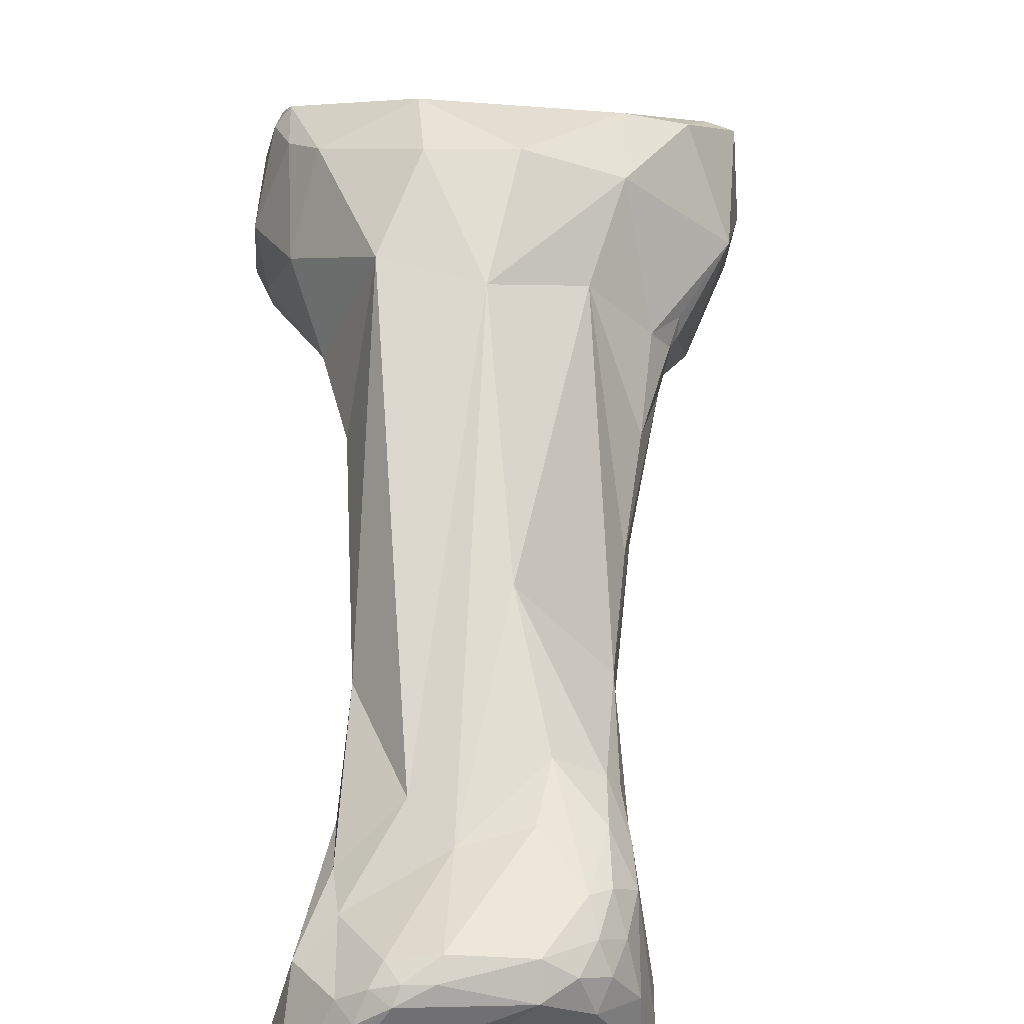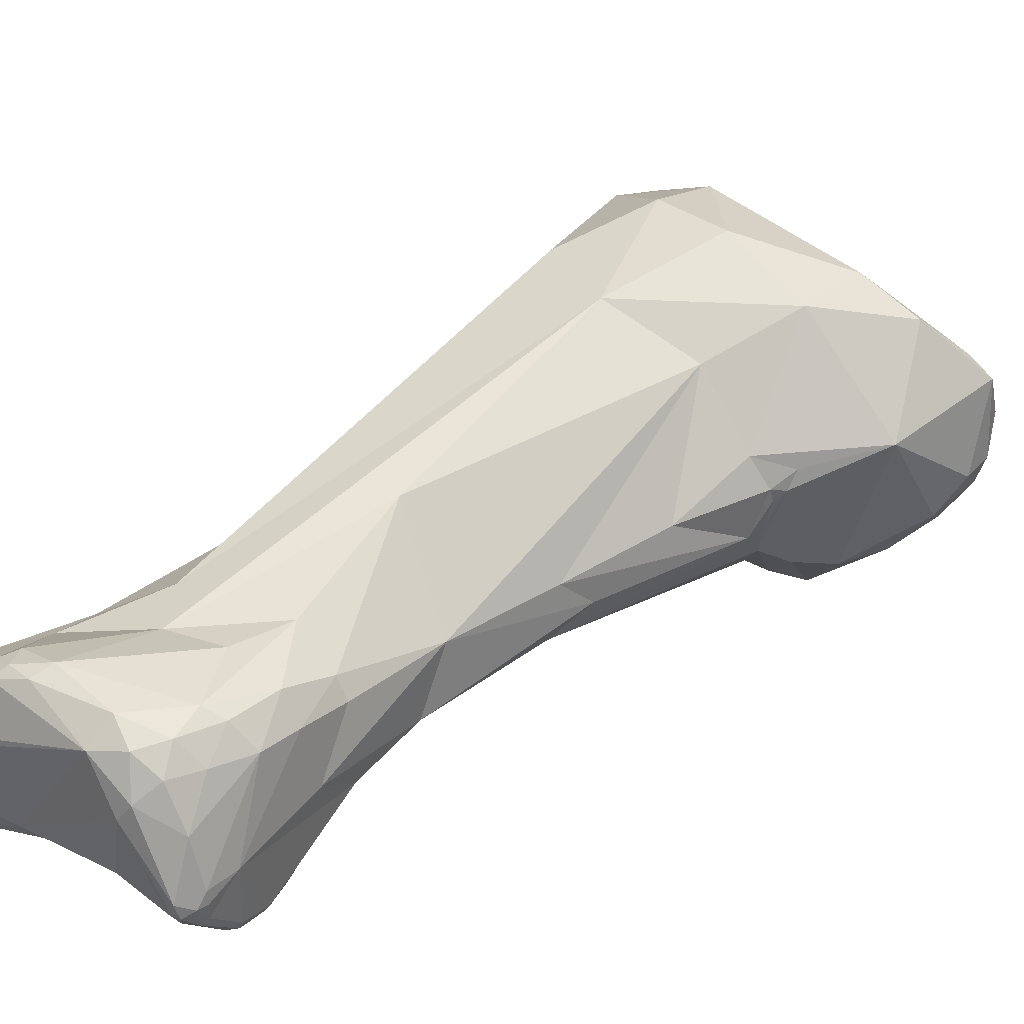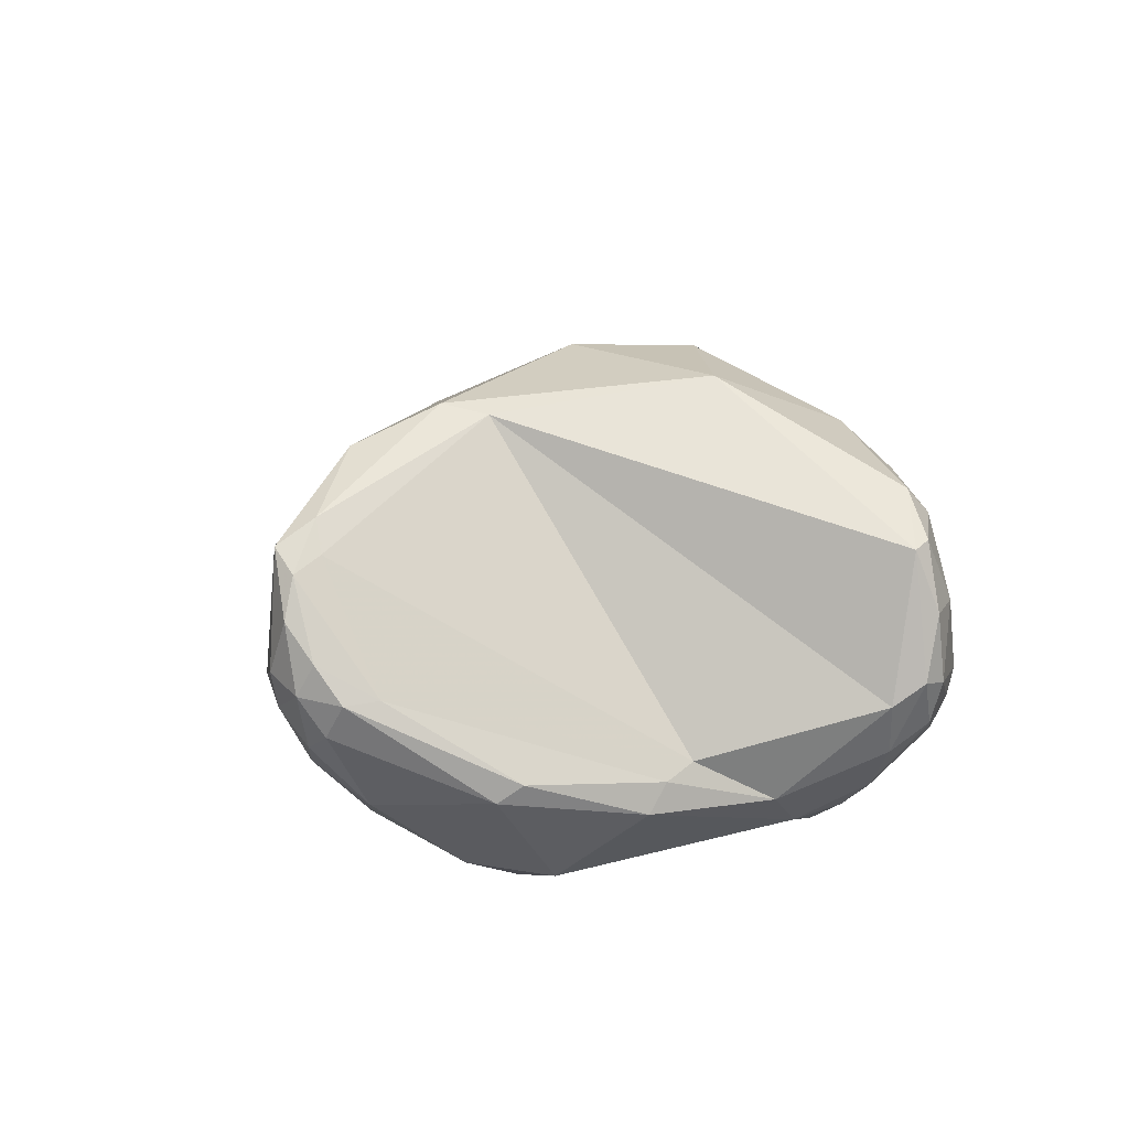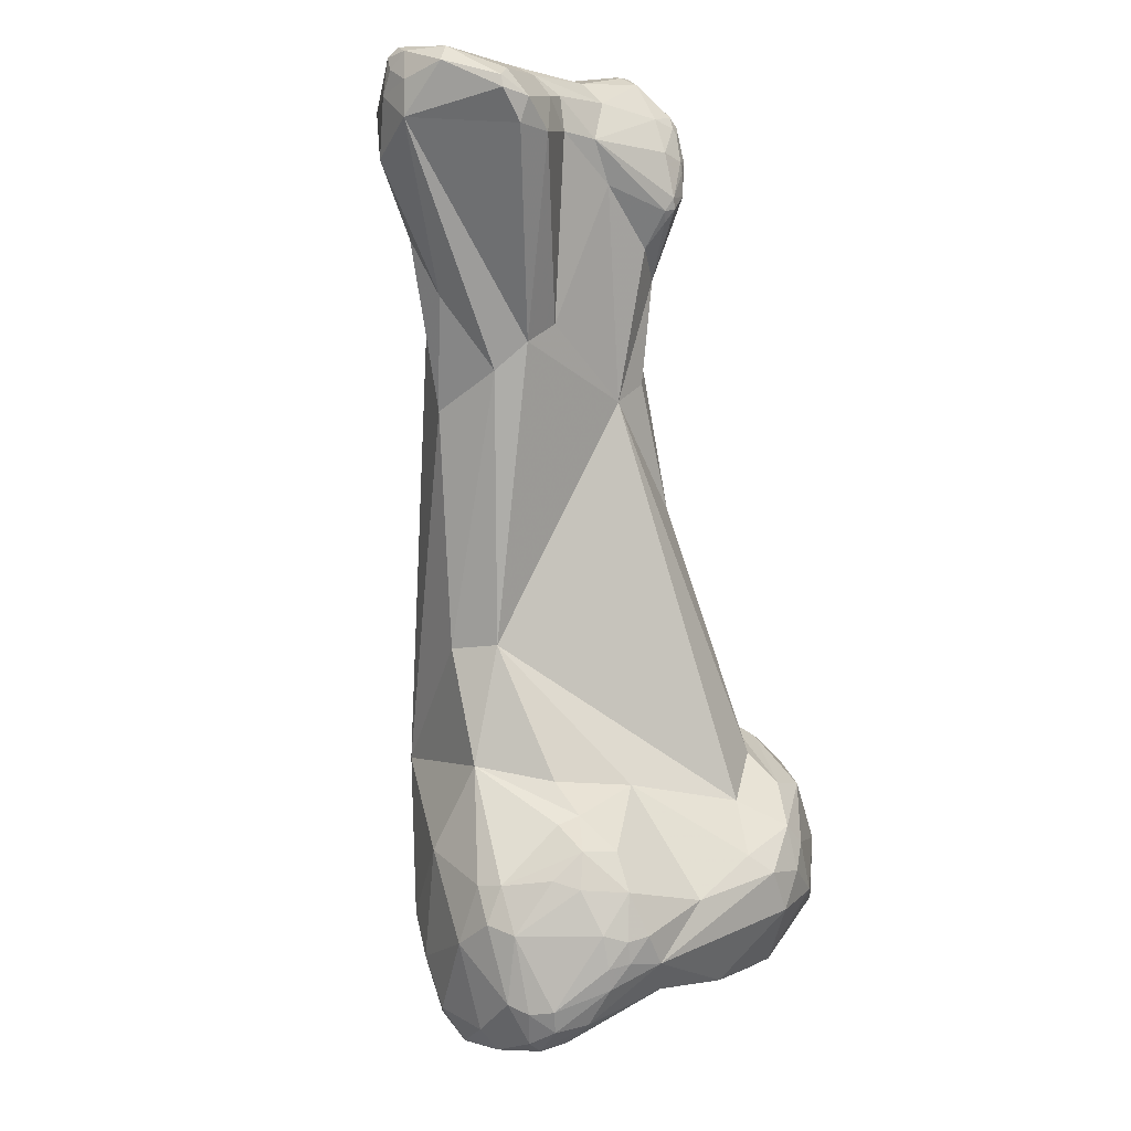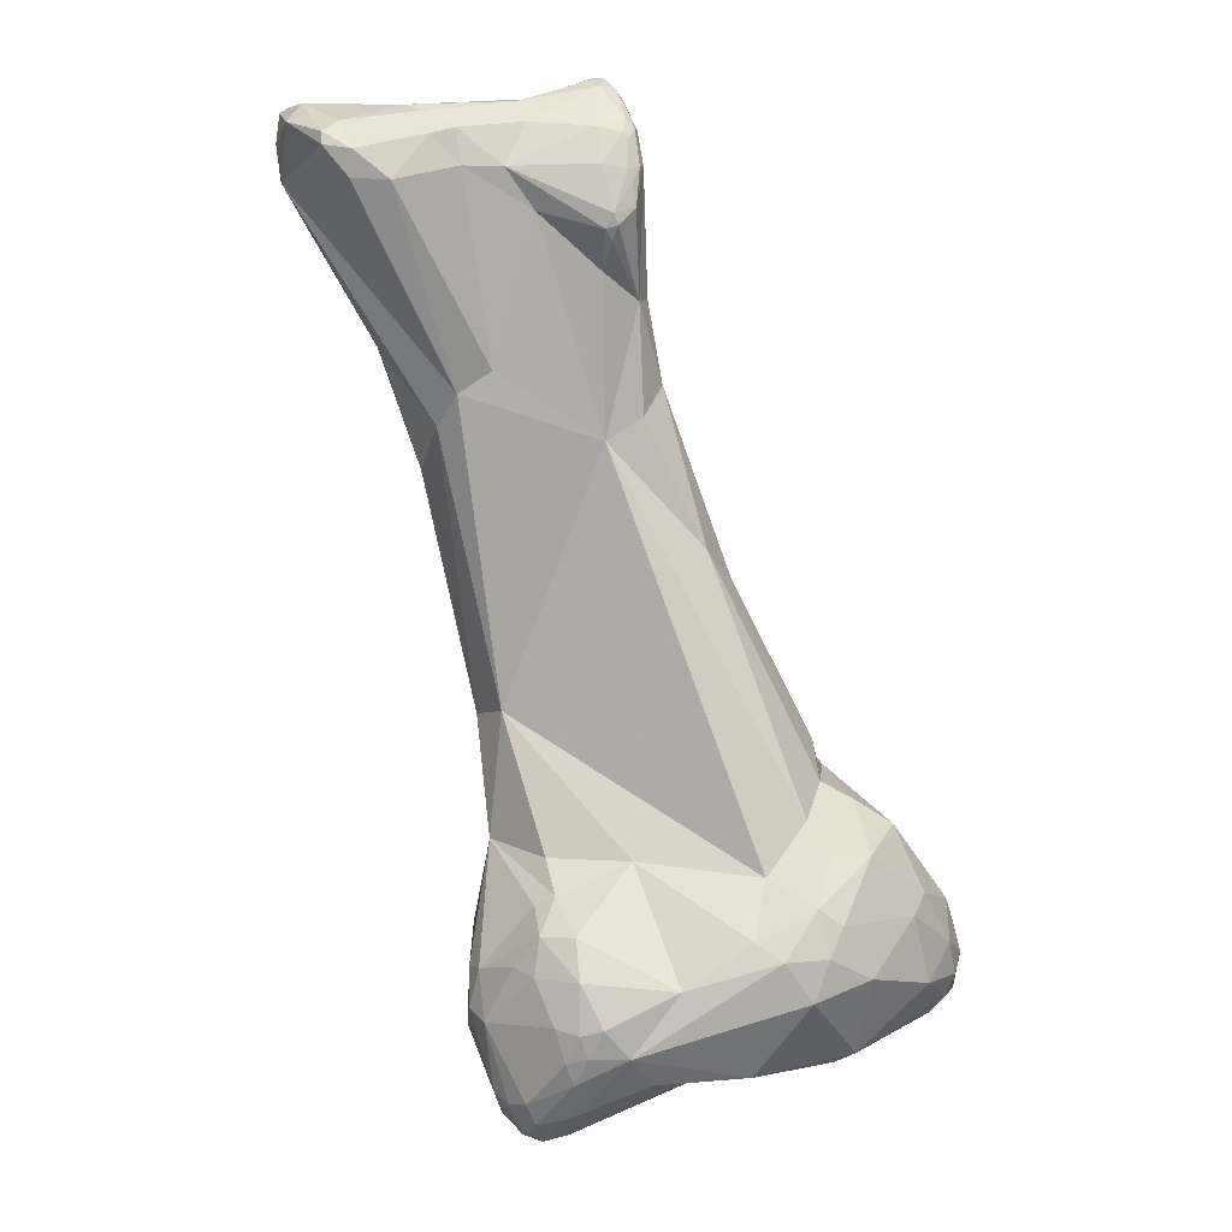
<metadata>
{"format":"obj","ext":"obj","renderer":"f3d","projection":"perspective","resolution":1024,"background":"white","views":[{"elev":54.5,"azim":-17.6,"up":"+Y"},{"elev":34.3,"azim":28.3,"up":"+Y"},{"elev":6.4,"azim":159.5,"up":"+Y"},{"elev":-7.0,"azim":-50.3,"up":"+Z"},{"elev":-2.7,"azim":-13.9,"up":"+Z"}]}
</metadata>
<code>
o Generated_Mesh_From_X3D
v -138.2 4.263 153.5
v -138.3 3.569 152.2
v -144.5 -0.2066 175.5
v -144.4 0.1996 175
v -144.5 -0.6308 174.2
v -143.7 0.8925 173.6
v -143.2 1.582 175.1
v -139.1 2.599 161.7
v -138.9 1.957 158.5
v -137.5 5.594 158.9
v -139.5 1.261 155.4
v -139.4 0.5413 155.4
v -139 3.266 156.3
v -135.6 6.453 156.7
v -139.4 0.1198 154.2
v -139.4 1.979 153.9
v -139.6 0.8535 154.4
v -139 0.6586 152.4
v -137.7 5.093 154.7
v -135.1 5.979 154.6
v -138.7 0.1784 152.2
v -138.4 -0.4012 152.2
v -138.1 -0.2131 151.7
v -138.5 2.013 151.7
v -138 1.833 151.2
v -138.3 0.5617 151.4
v -137.8 0.5809 151.2
v -137.8 4.02 152
v -137.9 3.156 151.3
v -137.6 2.994 151.2
v -144.4 -0.01298 175.9
v -144.5 -0.6802 175.9
v -144.3 -0.1979 176.2
v -143.8 -0.1227 176.3
v -144.1 -1.683 175.9
v -143.7 0.1258 176.3
v -143.5 0.3777 176.3
v -143.2 0.2077 176.3
v -143.9 -3.327 174.6
v -143.8 -3.278 174.9
v -144.6 -0.7794 175.1
v -144.5 -1.892 175.4
v -142.9 1.622 175.8
v -142.5 2.163 175.4
v -142 2.341 174.9
v -142.1 2.145 175.9
v -141.8 2.431 175.6
v -141.1 2.449 175.8
v -140.8 2.667 175.3
v -142.5 1.359 173.1
v -142.3 1.178 171.9
v -139.8 2.233 172.8
v -141.9 0.5563 170.4
v -140.4 2.307 171.3
v -140.6 -0.2465 168.6
v -140.7 1.63 167.7
v -136.8 3.614 167.5
v -138.7 1.325 161.7
v -137.9 0.0547 158.1
v -135.2 5.675 160.6
v -138.8 -0.6782 155.5
v -138.4 -1.284 155.3
v -138.3 -1.236 156.3
v -137.5 -1.739 156.3
v -137.5 -2.118 155.3
v -138.8 -0.4168 155.9
v -138.2 -0.362 157
v -137.8 -0.7115 157.2
v -133.4 6.482 157.4
v -138 -1.689 154.2
v -137.7 -1.637 153.3
v -137.5 -1.495 152.8
v -137.5 -2.065 154
v -137.2 -1.969 153.4
v -137.4 -0.7433 151.9
v -137.2 0.1552 151.4
v -143.4 -3.061 175.3
v -143.2 -3.34 173.9
v -143.2 -3.583 174.5
v -142.3 -3.419 173.8
v -141.7 -1.803 176
v -141.2 -2.074 175.8
v -141.2 -2.619 175.2
v -140.6 -2.38 175.4
v -140.5 -2.427 174.5
v -138.8 2.458 175.9
v -139.1 1.84 176.7
v -138.1 2.02 176.4
v -137.5 2.142 175.7
v -138 2.484 172.9
v -137.4 2.422 174.8
v -136.8 2.145 174.7
v -139.5 -1.294 169.8
v -137.1 2.549 171.5
v -136.4 2.136 173.2
v -140.3 -1.065 169.3
v -132.6 4.497 160.4
v -135.9 -0.9585 158.1
v -130.9 5.406 158.2
v -137 -2.343 154.2
v -136.3 -2.198 153.4
v -135.1 -2.635 155
v -131.1 5.281 155.7
v -130.3 5.481 156.2
v -135.6 -1.65 152.7
v -134 -0.8713 152.9
v -133.5 -1.203 152.8
v -139 -1.804 176.3
v -138.8 -2.384 175.7
v -137.2 -1.683 176.9
v -138.3 0.4873 176.9
v -137.9 0.9899 176.9
v -137.4 1.502 176.4
v -136.7 0.341 176.5
v -137 -1.441 177
v -136.9 -1.194 177.1
v -136.4 -1.002 176.5
v -139.5 -2.626 174.5
v -138.7 -2.433 173.5
v -137.1 -3.093 173
v -136.8 1.501 175.6
v -136.2 1.418 174.5
v -136.1 -0.9421 175.7
v -137 -2.337 172.1
v -135.9 -1.762 171.6
v -135.6 -1.281 171.7
v -136.9 -2.927 172.8
v -136 1.683 171.8
v -135.9 1.334 173.4
v -135.6 1.106 171.9
v -135.7 -0.483 173
v -136.6 -1.139 168.2
v -135.7 -1.193 168.9
v -134.8 1.118 169
v -135.1 -0.7135 169.7
v -133.9 -0.7161 165.7
v -133.5 1.226 165.9
v -133 0.3231 165.1
v -132.1 1.533 162.9
v -130.5 1.345 160.6
v -130.9 0.3943 161
v -130.7 0.4504 160.4
v -131.1 2.572 160.8
v -130.5 1.718 160.7
v -130.2 1.603 160.4
v -132.9 -2.252 157.7
v -130.1 2.12 160.1
v -133.4 -2.989 156.2
v -132.8 -3.379 155.7
v -132.1 -3.208 154.7
v -128.6 4.729 156.3
v -133.2 -1.791 152.9
v -130.9 -1.146 153.1
v -130.4 -1.496 153.3
v -127.7 3.541 155.3
v -127.7 2.894 155
v -137 -2.086 176.7
v -137.3 -2.92 175.5
v -136.6 -2 176.6
v -136.4 -1.834 176.5
v -136.6 -2.863 175.7
v -136.4 -2.64 175.8
v -136.8 -1.598 177
v -136.5 -1.378 176.8
v -136.4 -1.376 176.5
v -137.2 -3.202 174.5
v -136.9 -3.27 173.4
v -136.8 -3.192 173.1
v -136.7 -3.045 175.4
v -136.6 -3.225 174.4
v -136.5 -3.206 174.2
v -136.4 -3.129 173.6
v -136.6 -3.079 175.2
v -136.4 -2.924 175.5
v -136.2 -2.655 175.5
v -136.3 -3.091 174.6
v -136.1 -2.843 174.6
v -131 -0.6883 160
v -131.9 -3.217 157
v -131.8 -1.803 159
v -131.4 -2.543 158.2
v -130.4 -2.485 158.2
v -130.3 -1.046 159.5
v -129.3 -1.163 158.9
v -128.2 2.505 158.6
v -131.7 -3.366 155.8
v -131.3 -3.246 156.6
v -130.5 -2.944 155.3
v -129.1 -2.147 156.7
v -128.6 -1.517 157.2
v -127.6 -0.2948 157
v -127.8 -0.9899 156
v -127 0.6384 156.3
v -128.6 -1.68 155
v -128.5 0.3766 154
v -127.4 1.014 154.4
v -127.8 0.2839 154.1
v -127.6 -0.3286 154.5
v -127.1 0.411 154.7
v -127.1 0.1044 155.6
v -127.5 -0.5878 155.1
v -127 3.034 155.4
v -127.2 2.565 154.9
v -127 1.745 154.8
v -126.9 0.7655 155.4
v -135.1 5.979 154.6
v -137.8 0.5809 151.2
v -137.8 4.02 152
v -137.9 3.156 151.3
v -137.6 2.994 151.2
v -144.5 -0.6802 175.9
v -143.9 -3.327 174.6
v -143.8 -3.278 174.9
v -143.8 -3.278 174.9
v -144.5 -1.892 175.4
v -142.9 1.622 175.8
v -142.3 1.178 171.9
v -138.7 1.325 161.7
v -138.7 1.325 161.7
v -137.9 0.0547 158.1
v -137.2 0.1552 151.4
v -143.2 -3.34 173.9
v -143.2 -3.583 174.5
v -142.3 -3.419 173.8
v -139.5 -1.294 169.8
v -140.3 -1.065 169.3
v -130.3 5.481 156.2
v -135.6 -1.65 152.7
v -134 -0.8713 152.9
v -137 -2.337 172.1
v -135.9 -1.762 171.6
v -135.9 -1.762 171.6
v -136.6 -1.139 168.2
v -136.6 -1.139 168.2
v -136.6 -1.139 168.2
v -135.7 -1.193 168.9
v -133.9 -0.7161 165.7
v -132.9 -2.252 157.7
v -128.6 4.729 156.3
v -136.8 -1.598 177
v -136.4 -3.129 173.6
v -136.3 -3.091 174.6
v -131 -0.6883 160
v -131 -0.6883 160
v -131.8 -1.803 159
v -131.8 -1.803 159
v -127 3.034 155.4
f 19 1 13
f 2 1 28
f 1 19 28
f 31 7 4
f 3 31 4
f 6 5 4
f 5 41 4
f 4 7 6
f 7 50 6
f 5 6 53
f 6 50 51
f 6 51 53
f 10 8 56
f 56 8 55
f 9 8 10
f 8 58 55
f 58 8 9
f 54 10 56
f 10 54 60
f 60 54 52
f 9 10 13
f 10 60 14
f 11 13 16
f 16 17 11
f 11 9 13
f 12 17 15
f 12 11 17
f 9 11 12
f 61 15 62
f 61 12 15
f 67 12 66
f 67 9 12
f 66 12 61
f 10 14 19
f 13 10 19
f 18 21 15
f 70 62 15
f 15 21 22
f 21 23 22
f 22 70 15
f 71 70 22
f 13 1 16
f 16 1 2
f 16 2 24
f 18 15 17
f 17 16 18
f 18 16 24
f 76 30 103
f 19 14 20
f 103 210 206
f 20 14 69
f 21 26 23
f 22 72 71
f 23 72 22
f 72 23 75
f 29 24 2
f 24 29 25
f 25 29 30
f 25 26 24
f 24 26 18
f 26 21 18
f 27 26 25
f 207 25 30
f 23 26 27
f 23 27 75
f 19 20 28
f 28 29 2
f 210 209 208
f 206 210 208
f 31 32 33
f 43 7 31
f 216 31 33
f 33 36 216
f 32 31 3
f 34 36 33
f 211 35 33
f 35 34 33
f 34 81 36
f 35 211 42
f 35 81 34
f 37 216 36
f 81 38 36
f 36 38 37
f 37 38 87
f 38 81 87
f 215 5 39
f 35 42 40
f 213 215 39
f 40 77 35
f 77 81 35
f 214 212 79
f 40 223 77
f 41 3 4
f 41 32 3
f 41 215 32
f 5 215 41
f 39 5 78
f 43 44 7
f 7 44 45
f 44 47 45
f 45 50 7
f 37 46 216
f 44 43 46
f 47 44 46
f 87 46 37
f 48 46 87
f 46 48 47
f 45 47 49
f 48 49 47
f 86 49 48
f 86 48 87
f 86 91 49
f 50 54 51
f 50 52 54
f 45 52 50
f 49 52 45
f 90 52 49
f 90 49 91
f 90 94 52
f 5 53 55
f 96 5 55
f 51 54 56
f 56 55 53
f 53 217 56
f 58 96 55
f 52 57 60
f 58 9 59
f 59 9 68
f 98 218 220
f 98 220 68
f 97 60 57
f 61 62 63
f 63 66 61
f 67 66 63
f 67 63 68
f 63 62 65
f 65 62 70
f 63 64 68
f 64 63 65
f 68 64 98
f 102 64 65
f 68 9 67
f 14 60 69
f 99 104 69
f 74 71 72
f 101 74 72
f 73 70 71
f 73 71 74
f 65 70 73
f 65 73 100
f 100 73 74
f 101 100 74
f 76 103 106
f 104 20 69
f 101 72 75
f 221 75 27
f 30 76 207
f 83 82 77
f 77 82 81
f 77 223 83
f 79 212 222
f 79 222 80
f 224 83 223
f 224 85 83
f 85 224 93
f 83 84 82
f 83 85 84
f 81 111 87
f 81 82 108
f 82 109 108
f 87 88 86
f 87 112 88
f 88 112 113
f 113 89 88
f 86 88 89
f 112 87 111
f 5 96 78
f 226 80 222
f 226 225 80
f 225 119 85
f 94 90 91
f 95 94 91
f 89 91 86
f 89 92 91
f 92 95 91
f 121 92 89
f 89 113 121
f 122 92 121
f 122 95 92
f 95 128 94
f 94 57 52
f 128 57 94
f 225 226 132
f 132 226 219
f 233 218 146
f 218 98 146
f 97 139 143
f 64 102 98
f 98 148 146
f 60 99 69
f 99 60 97
f 100 102 65
f 102 100 101
f 98 102 148
f 103 206 227
f 75 105 101
f 105 75 221
f 105 221 229
f 228 106 107
f 152 101 105
f 152 228 107
f 118 84 85
f 118 109 84
f 81 108 111
f 108 110 111
f 82 84 109
f 109 157 108
f 157 110 108
f 109 158 157
f 110 115 111
f 158 109 118
f 110 157 163
f 110 163 115
f 112 114 113
f 113 114 121
f 116 112 111
f 112 116 114
f 115 116 111
f 163 116 115
f 240 164 116
f 164 114 116
f 118 85 119
f 118 119 120
f 167 118 120
f 166 158 118
f 166 118 167
f 168 167 120
f 127 168 120
f 177 126 123
f 114 122 121
f 117 122 114
f 131 129 123
f 117 123 122
f 122 123 129
f 129 95 122
f 132 119 225
f 120 119 124
f 124 119 132
f 124 127 120
f 234 125 230
f 124 231 127
f 232 126 177
f 126 232 135
f 168 127 231
f 129 128 95
f 129 130 128
f 129 131 130
f 131 134 130
f 130 134 128
f 126 135 131
f 131 123 126
f 133 125 234
f 135 232 236
f 57 128 134
f 135 134 131
f 236 136 135
f 134 97 57
f 97 134 137
f 134 138 137
f 134 135 138
f 135 136 138
f 133 234 237
f 137 139 97
f 137 138 141
f 137 141 139
f 136 141 138
f 136 235 180
f 136 180 178
f 238 180 235
f 143 139 144
f 139 141 144
f 145 144 140
f 178 142 141
f 141 142 140
f 144 141 140
f 145 140 142
f 178 145 142
f 144 147 143
f 144 145 147
f 146 148 179
f 148 149 179
f 99 97 143
f 147 185 143
f 149 102 101
f 101 150 149
f 148 102 149
f 104 99 151
f 156 106 103
f 143 185 99
f 99 185 151
f 150 101 152
f 152 107 153
f 154 152 153
f 154 150 152
f 153 107 195
f 106 195 107
f 106 156 195
f 156 103 155
f 103 227 155
f 227 239 155
f 156 155 203
f 163 157 159
f 175 123 160
f 161 157 158
f 161 159 157
f 159 162 160
f 169 161 158
f 162 175 160
f 162 159 161
f 169 174 161
f 161 174 162
f 162 174 175
f 164 240 159
f 159 160 164
f 164 160 165
f 164 165 117
f 114 164 117
f 160 123 165
f 117 165 123
f 166 167 170
f 166 173 169
f 166 169 158
f 173 170 176
f 166 170 173
f 177 175 174
f 123 175 177
f 170 171 176
f 167 171 170
f 172 171 167
f 241 232 177
f 168 172 167
f 172 168 231
f 169 173 174
f 173 176 174
f 174 242 177
f 171 172 176
f 242 241 177
f 136 178 141
f 243 183 145
f 179 187 182
f 146 181 245
f 181 146 179
f 181 244 246
f 244 181 183
f 181 179 182
f 183 181 182
f 182 189 190
f 184 185 145
f 183 184 145
f 185 184 191
f 184 183 182
f 182 190 184
f 147 145 185
f 179 149 186
f 149 150 186
f 150 154 188
f 186 187 179
f 186 150 188
f 186 188 187
f 187 189 182
f 189 187 188
f 188 194 189
f 193 185 191
f 184 190 191
f 189 194 192
f 191 192 200
f 191 200 193
f 190 189 192
f 190 192 191
f 185 202 151
f 205 202 193
f 202 185 193
f 188 154 194
f 154 198 194
f 197 154 153
f 197 153 195
f 198 154 197
f 197 195 196
f 198 197 199
f 197 196 199
f 200 205 193
f 199 205 200
f 201 194 198
f 199 201 198
f 194 201 192
f 192 201 200
f 199 200 201
f 203 155 247
f 247 155 239
f 195 156 203
f 195 203 196
f 204 202 205
f 203 247 204
f 204 196 203
f 204 199 196
f 205 199 204

</code>
